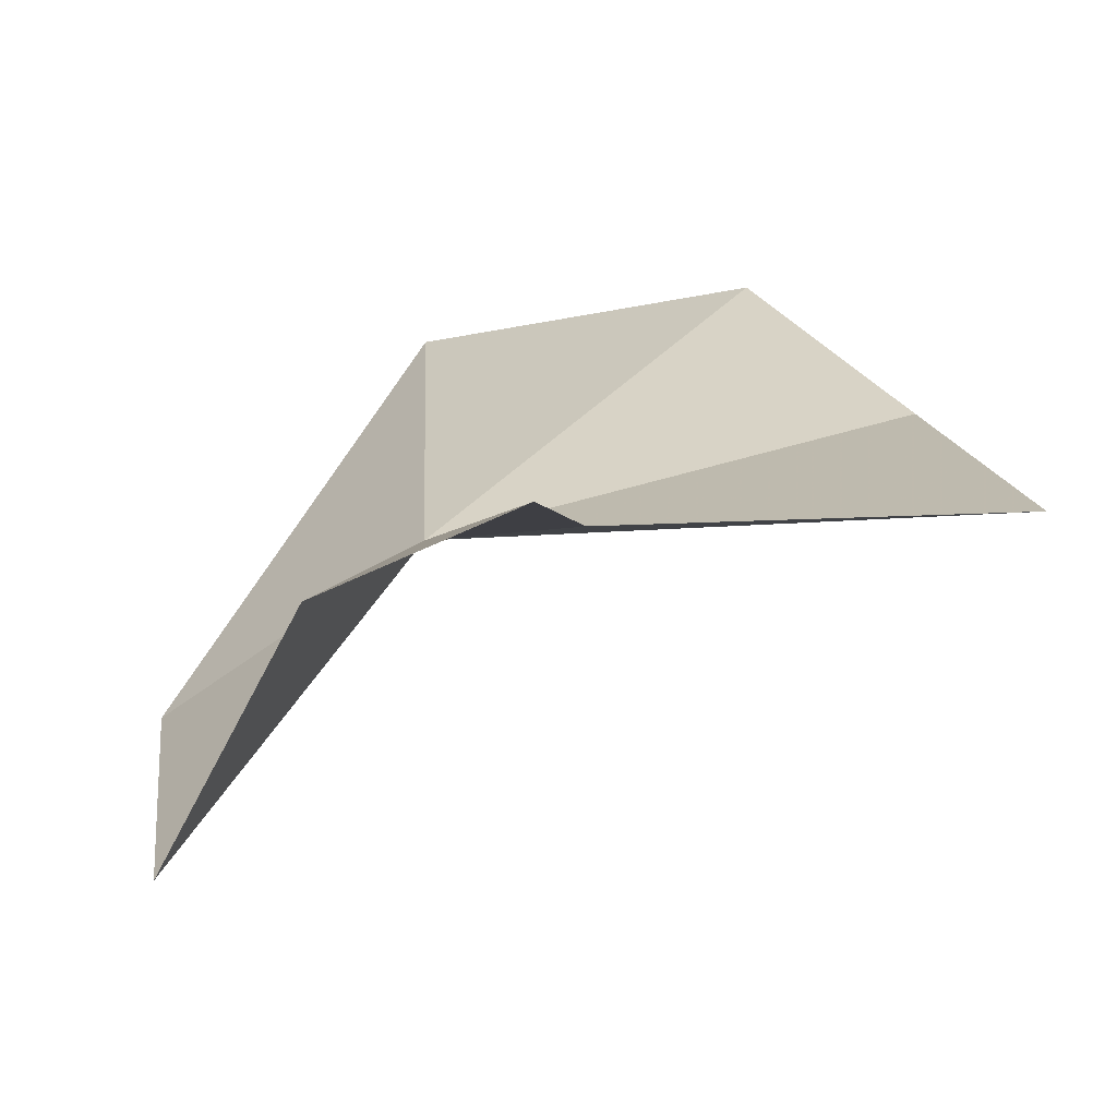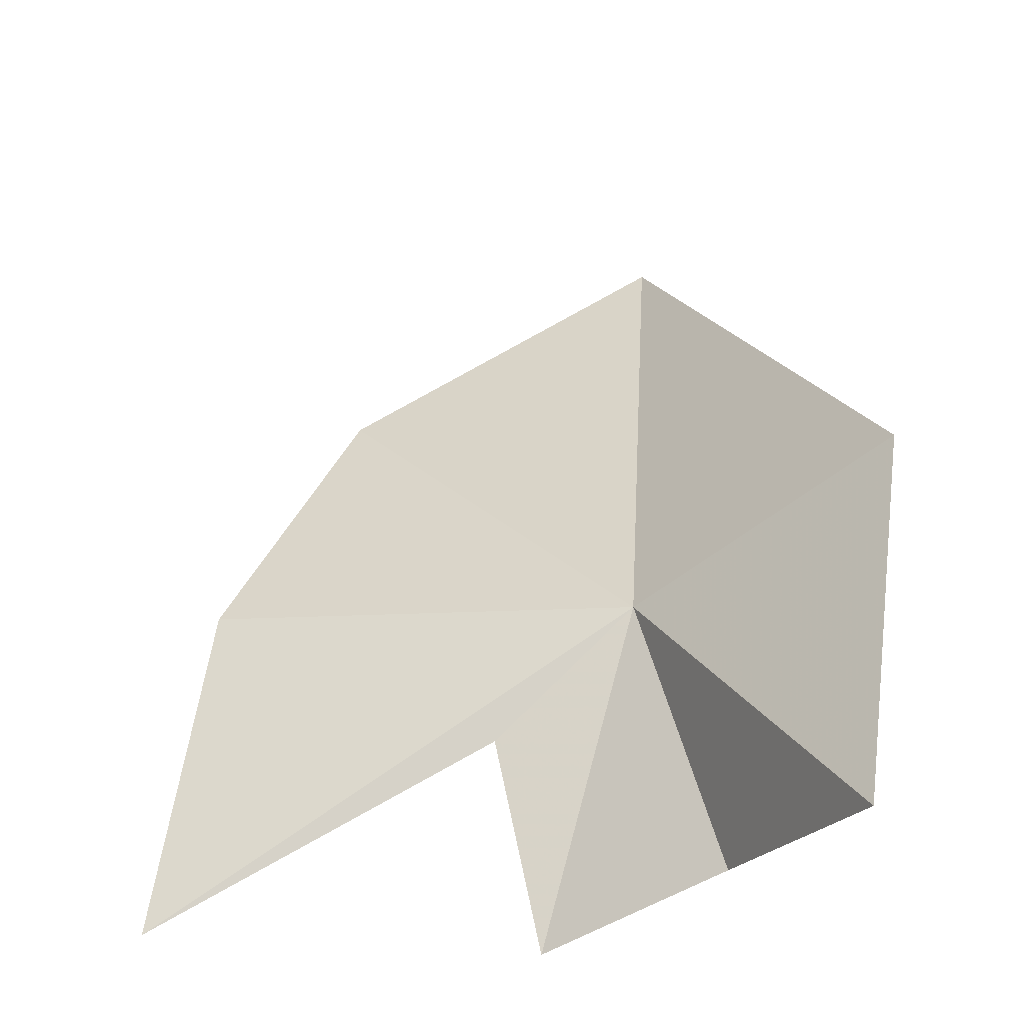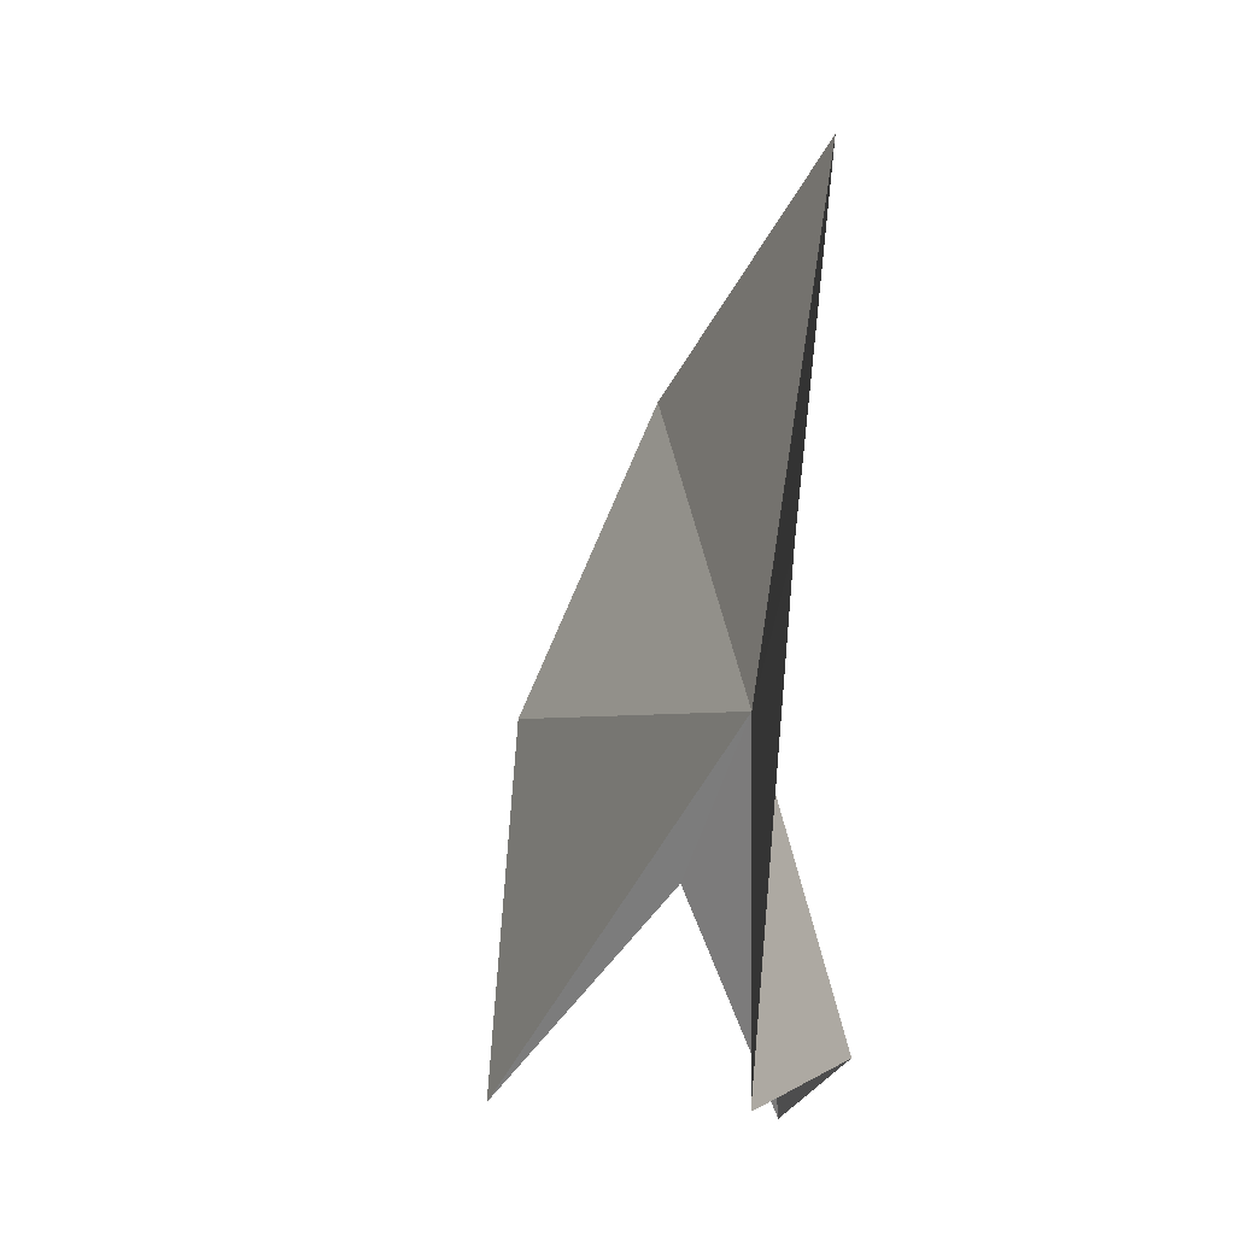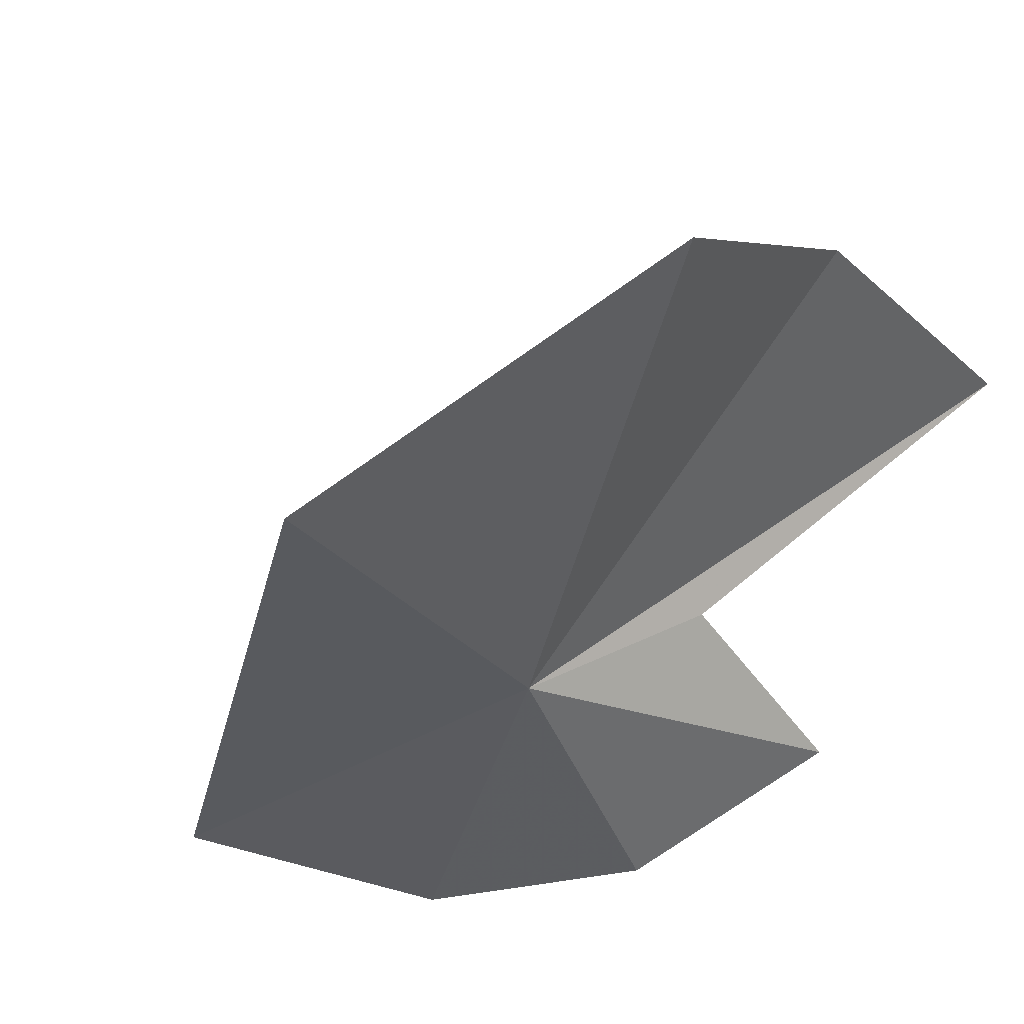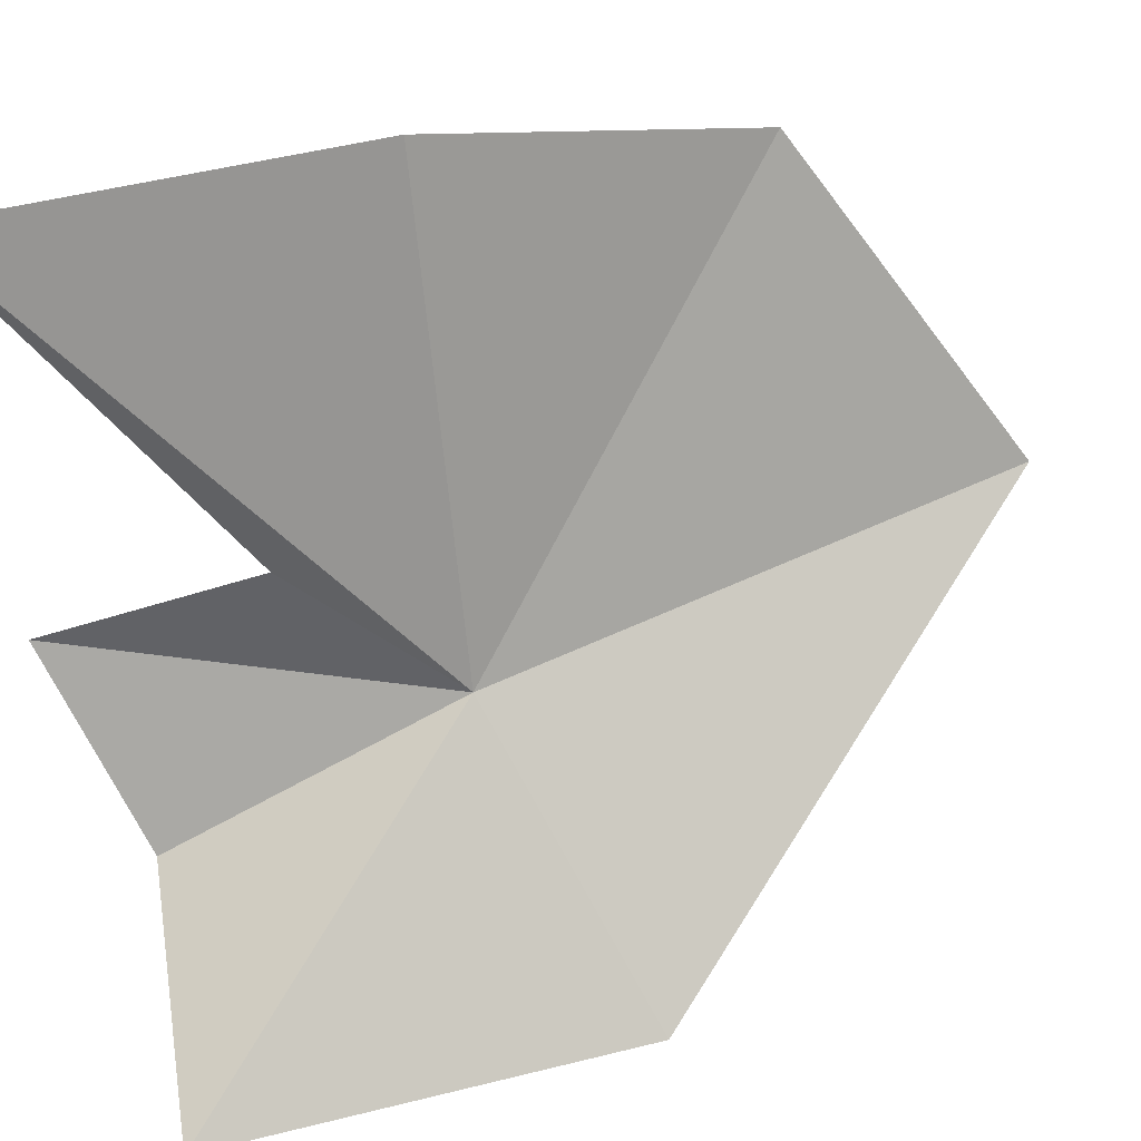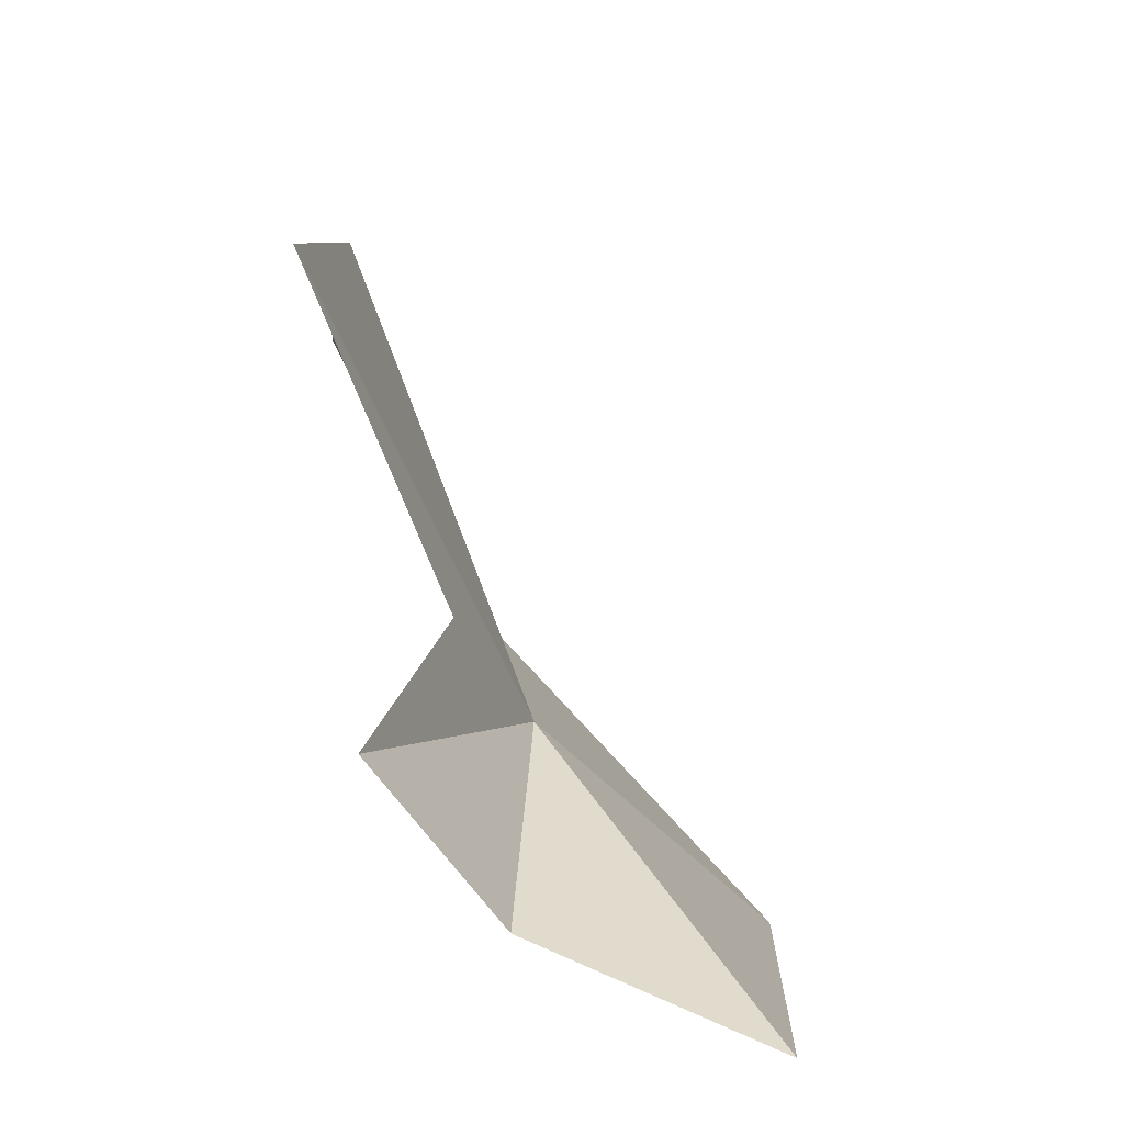
<metadata>
{"format":"obj","ext":"obj","renderer":"f3d","projection":"perspective","resolution":1024,"background":"white","views":[{"elev":-74.3,"azim":-122.5,"up":"+Y"},{"elev":-35.7,"azim":61.1,"up":"+Y"},{"elev":-12.6,"azim":107.9,"up":"+Y"},{"elev":-25.1,"azim":-154.5,"up":"+Z"},{"elev":69.6,"azim":70.3,"up":"+Z"},{"elev":-74.9,"azim":-24.3,"up":"+Y"}]}
</metadata>
<code>
v -4.81 1.904 7.78
v -8.685 -1.348 11.74
v -6.081 0.5441 8.831
v -5.433 7.585 7.056
v -8.204 5.977 9.687
v -4.594 -1.192 6.876
v -1.928 -1.734 7.052
v -8.37 2.656 11.31
v -6.506 -1.629 8.023
v -1.559 2.576 6.553
f 1 3 2
f 1 5 4
f 1 7 6
f 1 8 5
f 1 9 3
f 1 2 8
f 1 10 7
f 1 4 10
f 1 6 9

</code>
